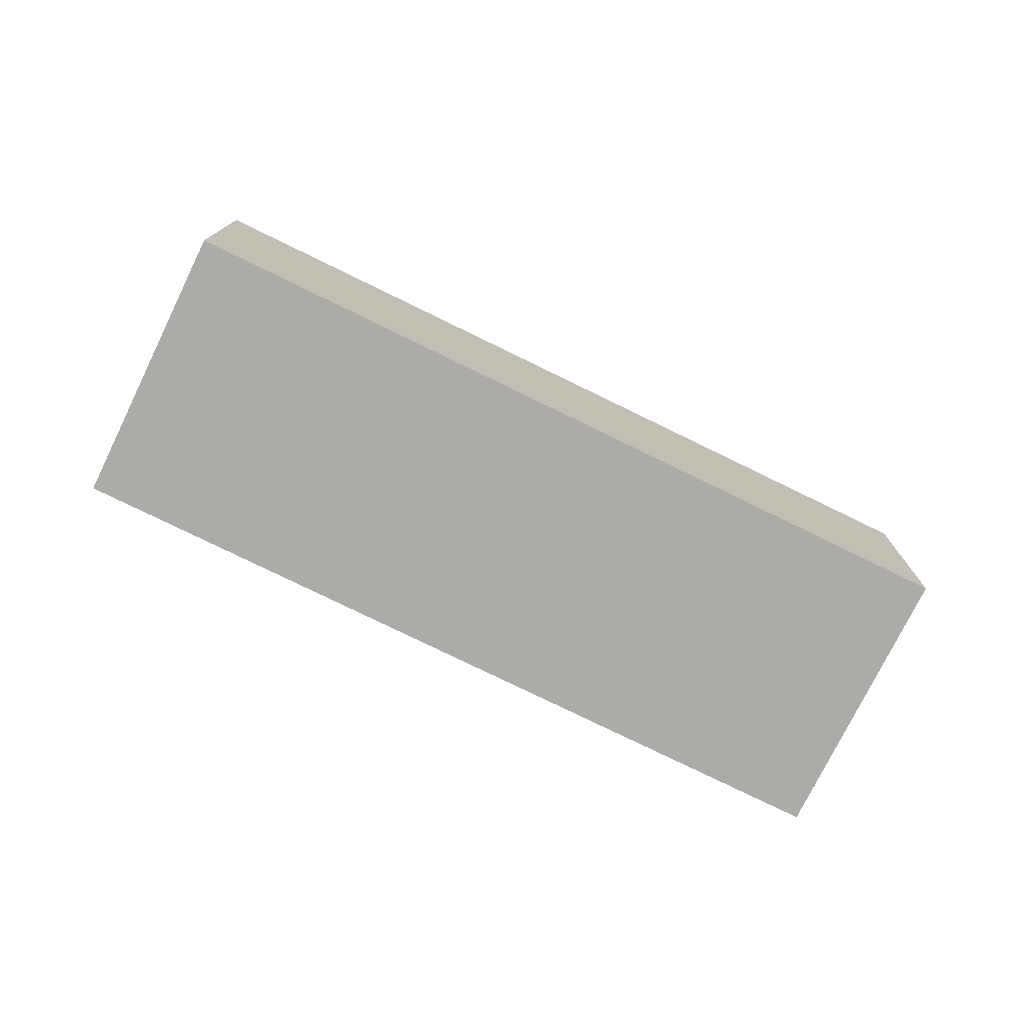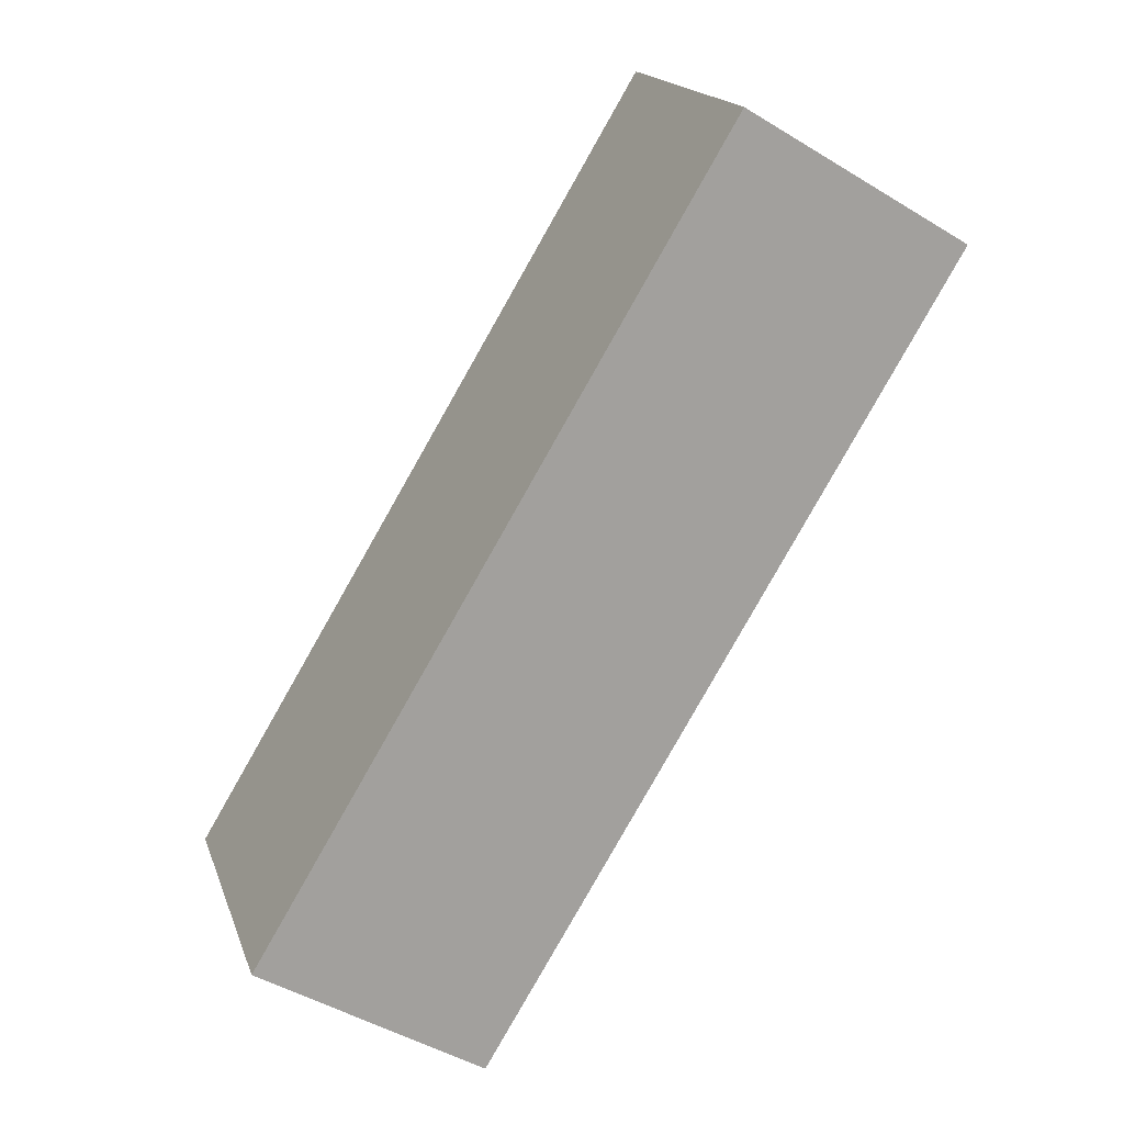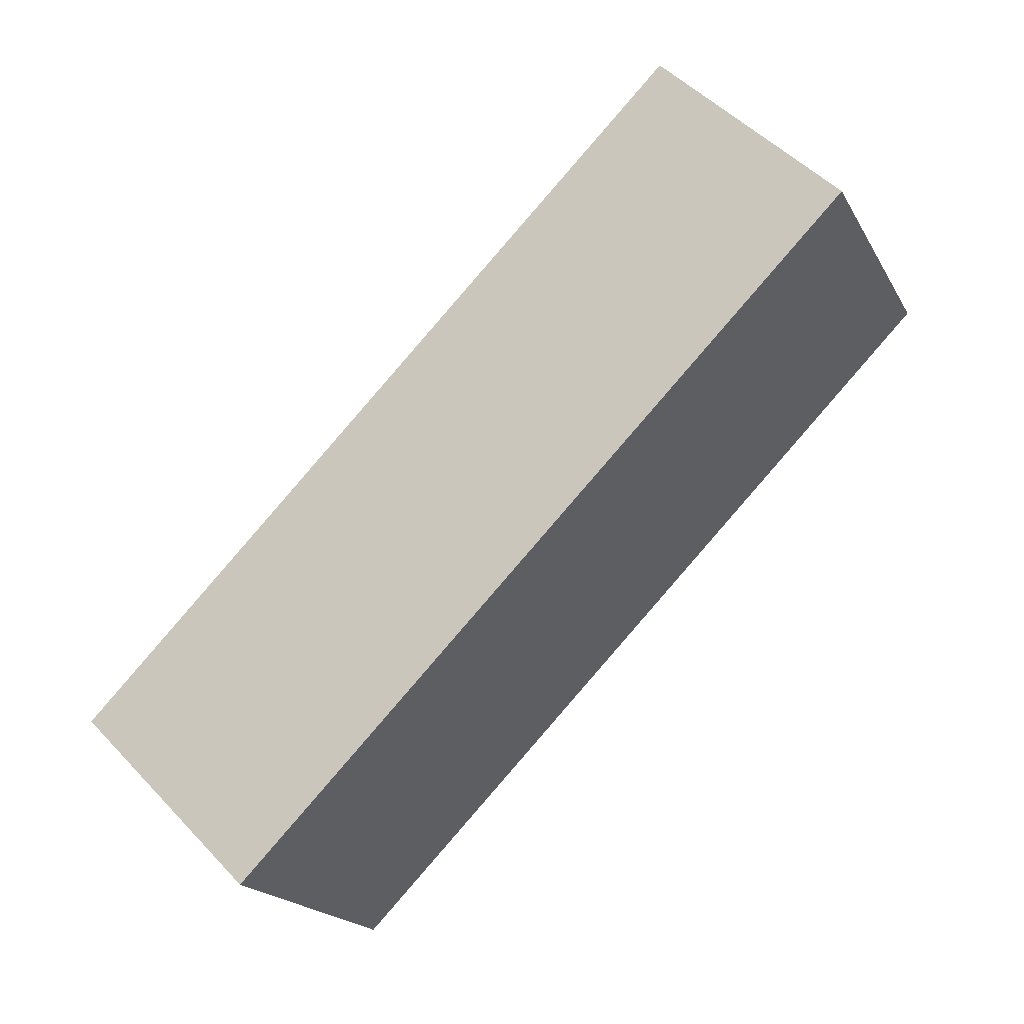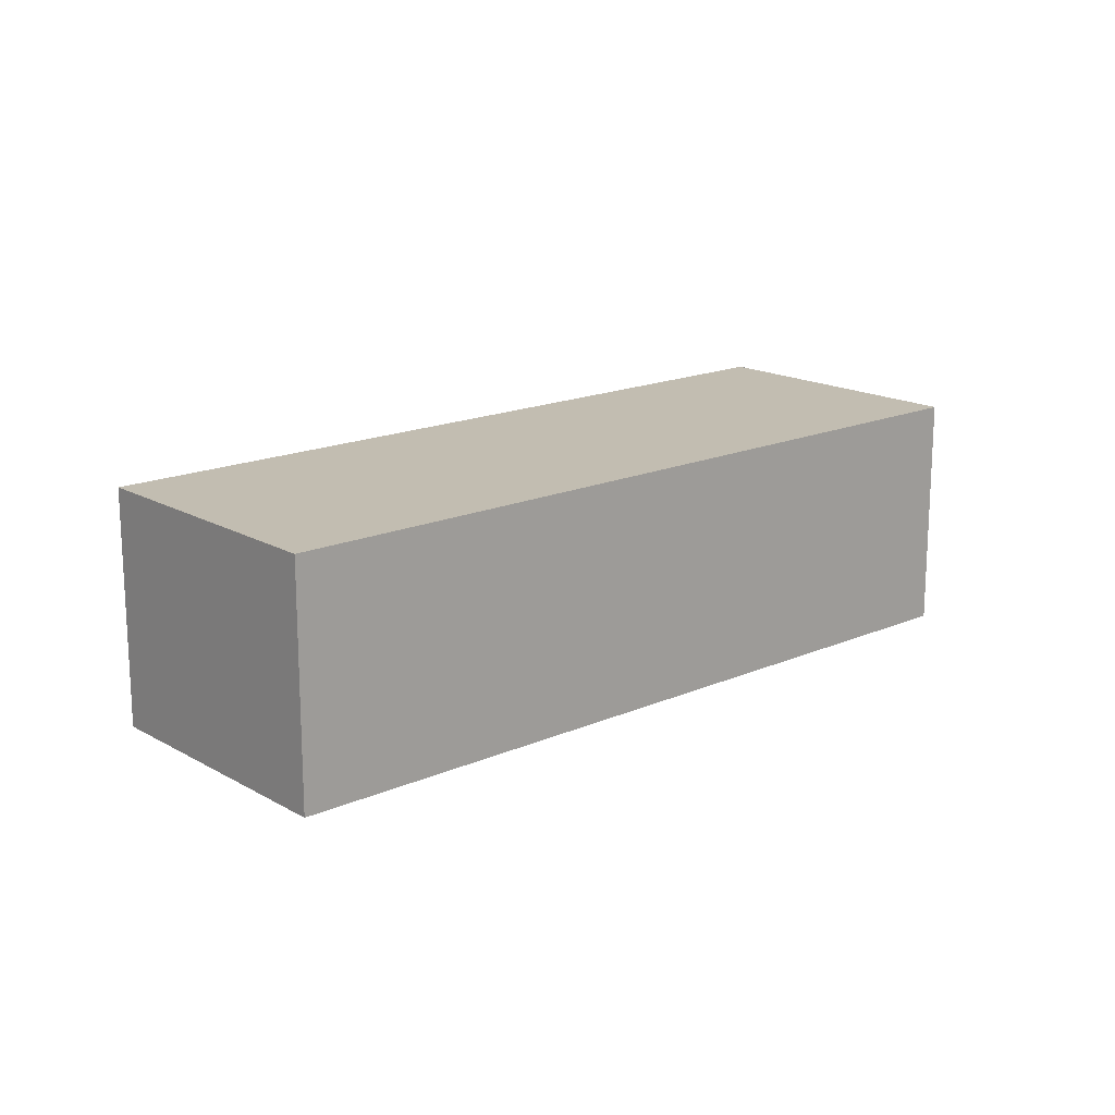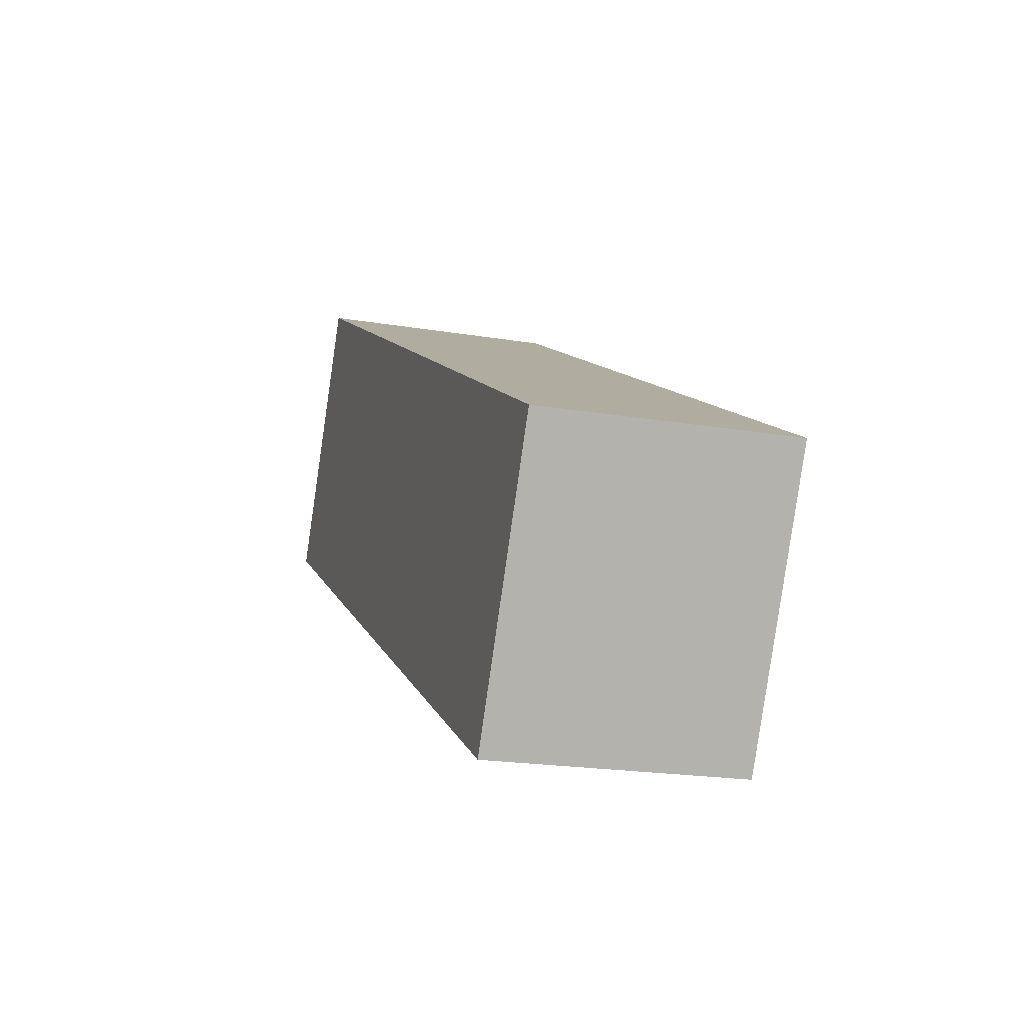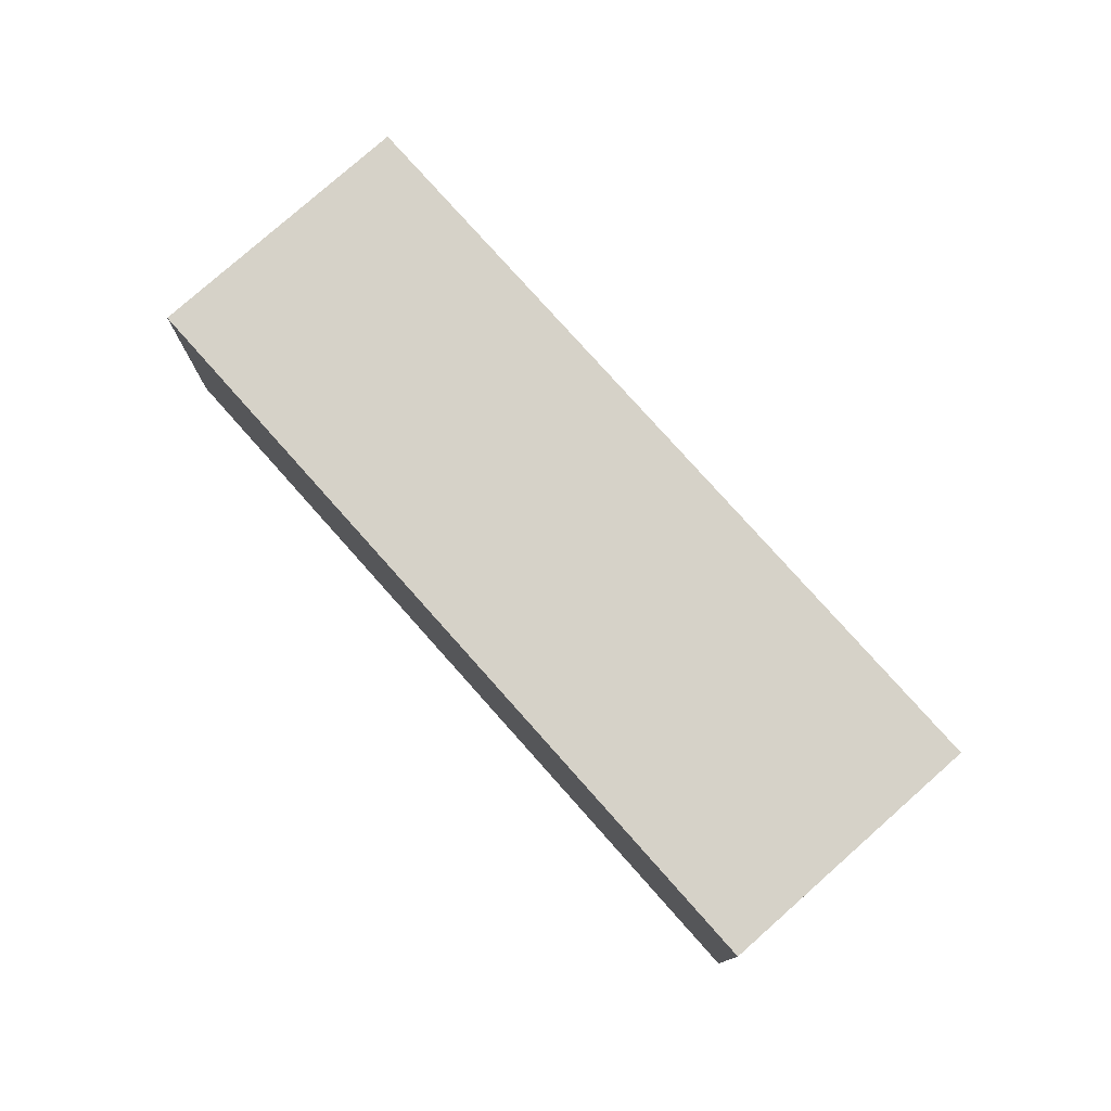
<metadata>
{"format":"obj","ext":"obj","renderer":"f3d","projection":"perspective","resolution":1024,"background":"white","views":[{"elev":-76.5,"azim":124.7,"up":"+Y"},{"elev":-47.6,"azim":55.6,"up":"+Z"},{"elev":50.4,"azim":-41.4,"up":"+Z"},{"elev":16.8,"azim":109.3,"up":"+Y"},{"elev":-20.3,"azim":-107.0,"up":"+Z"},{"elev":77.5,"azim":19.2,"up":"+Y"}]}
</metadata>
<code>
v  0 12.91 7.908e-16
v  47.18 12.91 8.46
v  7.599 12.91 -13.72
v  17.09 12.91 9.521
v  22.39 12.91 12.47
v  28.07 12.91 15.64
v  30.62 12.91 17.06
v  44.57 12.91 13.11
v  39.55 12.91 22.03
v  43.08 12.91 15.75
v  39.55 -1.349e-15 22.03
v  44.57 -8.028e-16 13.11
v  47.18 -5.18e-16 8.46
v  43.08 -9.642e-16 15.75
v  7.599 8.404e-16 -13.72
v  0 0 0
v  17.09 -5.83e-16 9.521
v  22.39 -7.639e-16 12.47
v  28.07 -9.576e-16 15.64
v  30.62 -1.044e-15 17.06
g defaultobject
f 1 2 3
f 2 1 4
f 2 4 5
f 2 5 6
f 2 6 7
f 2 7 8
f 8 7 9
f 8 9 10
f 11 10 9
f 10 11 8
f 8 11 2
f 2 11 12
f 2 12 13
f 12 11 14
f 13 3 2
f 3 13 15
f 15 1 3
f 1 15 16
f 16 4 1
f 4 16 17
f 4 17 5
f 5 17 18
f 5 18 6
f 6 18 19
f 6 19 7
f 7 19 9
f 9 19 20
f 9 20 11
f 13 16 15
f 16 13 17
f 17 13 18
f 18 13 19
f 19 13 20
f 20 13 12
f 20 12 11
f 11 12 14

</code>
